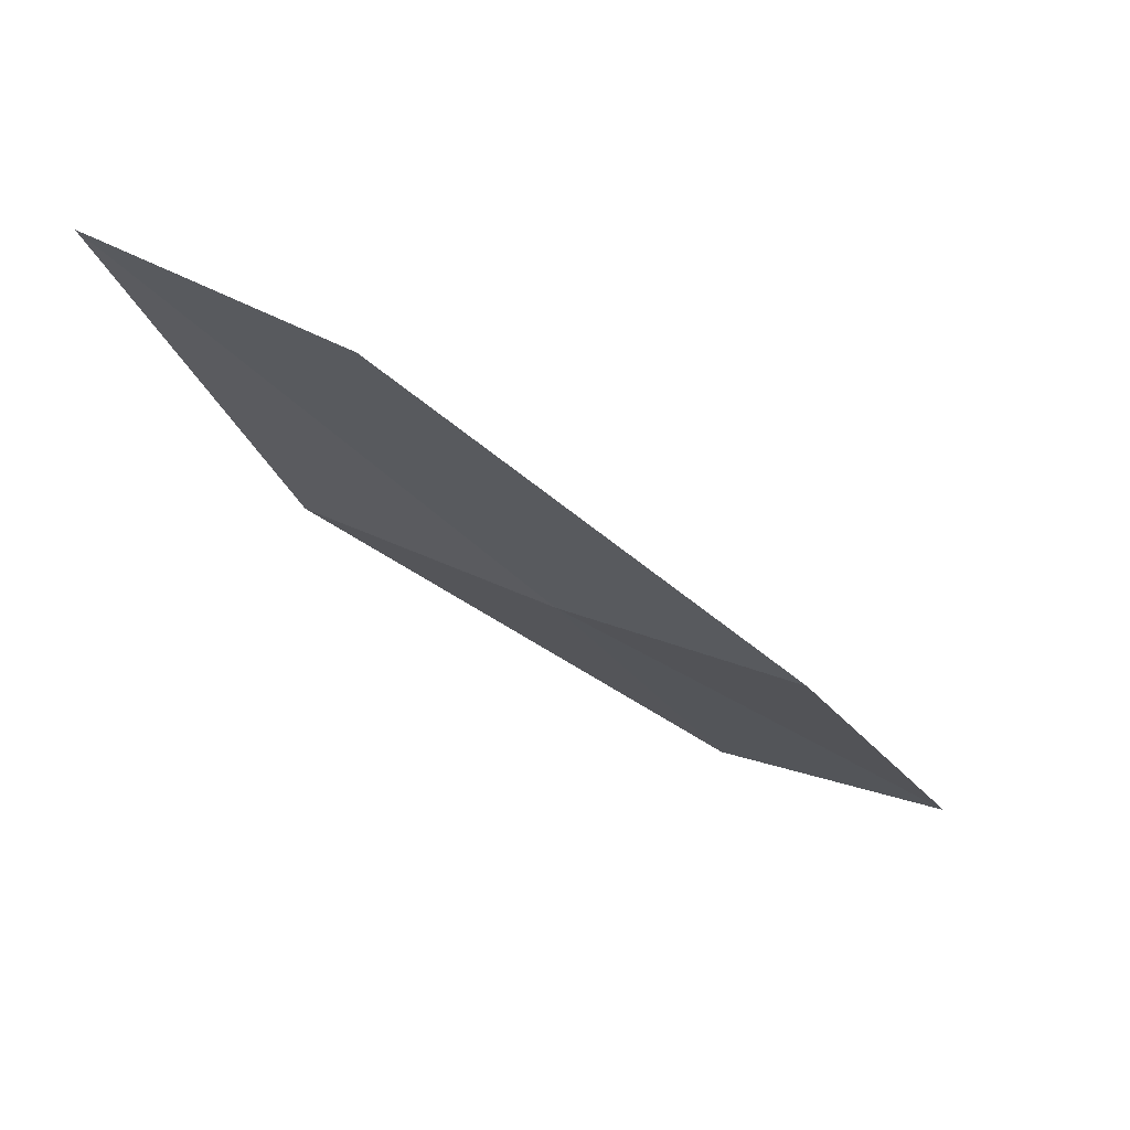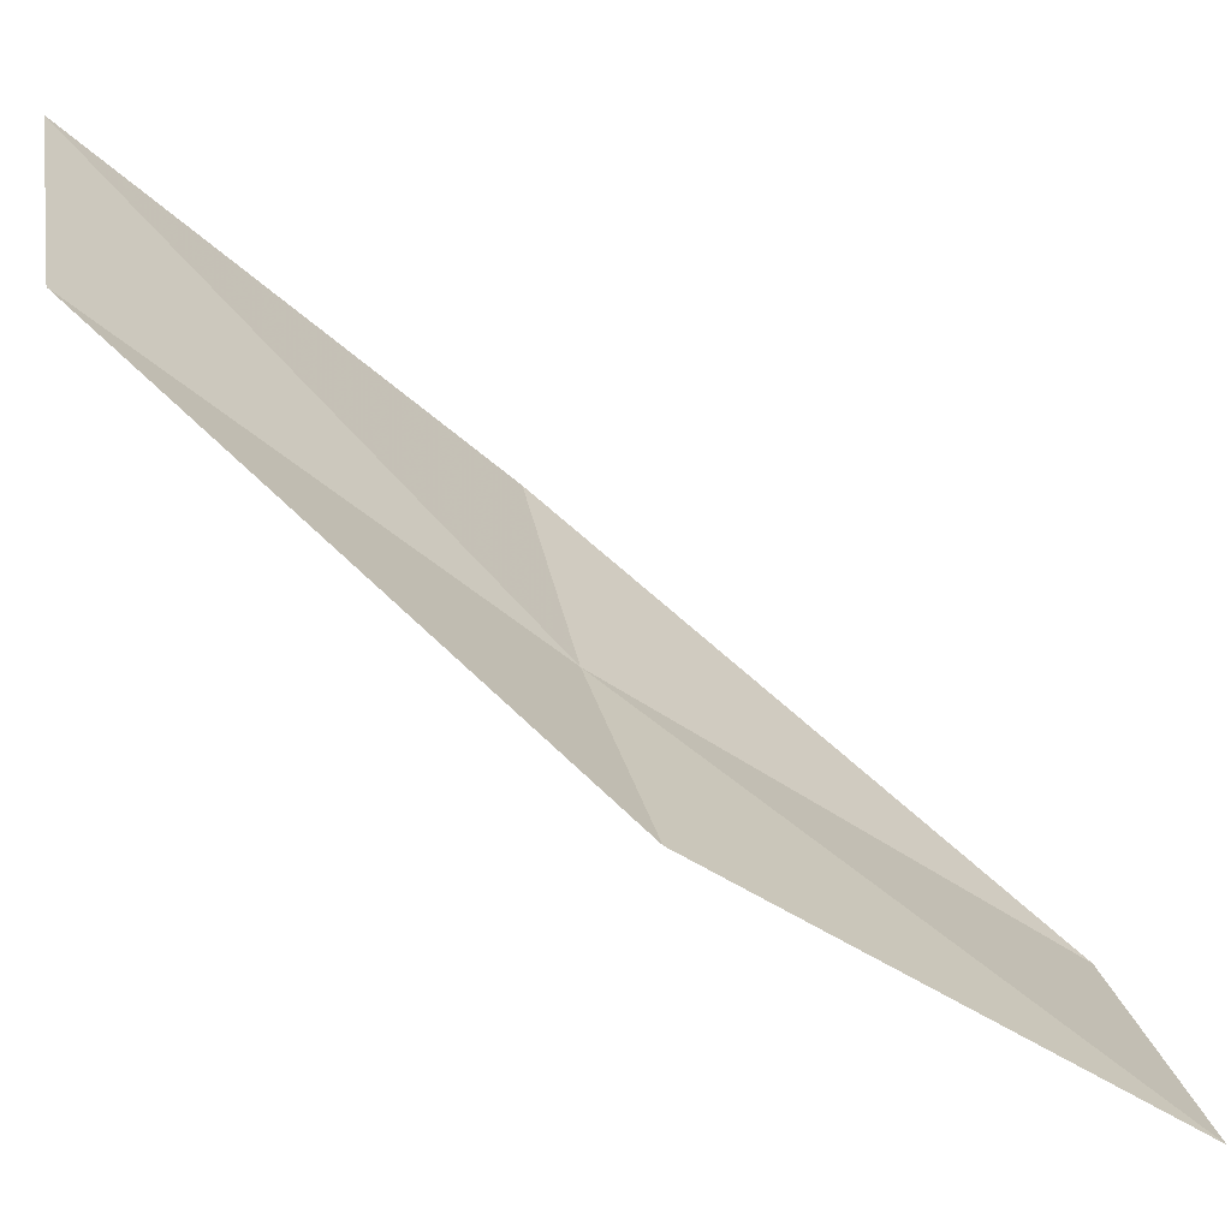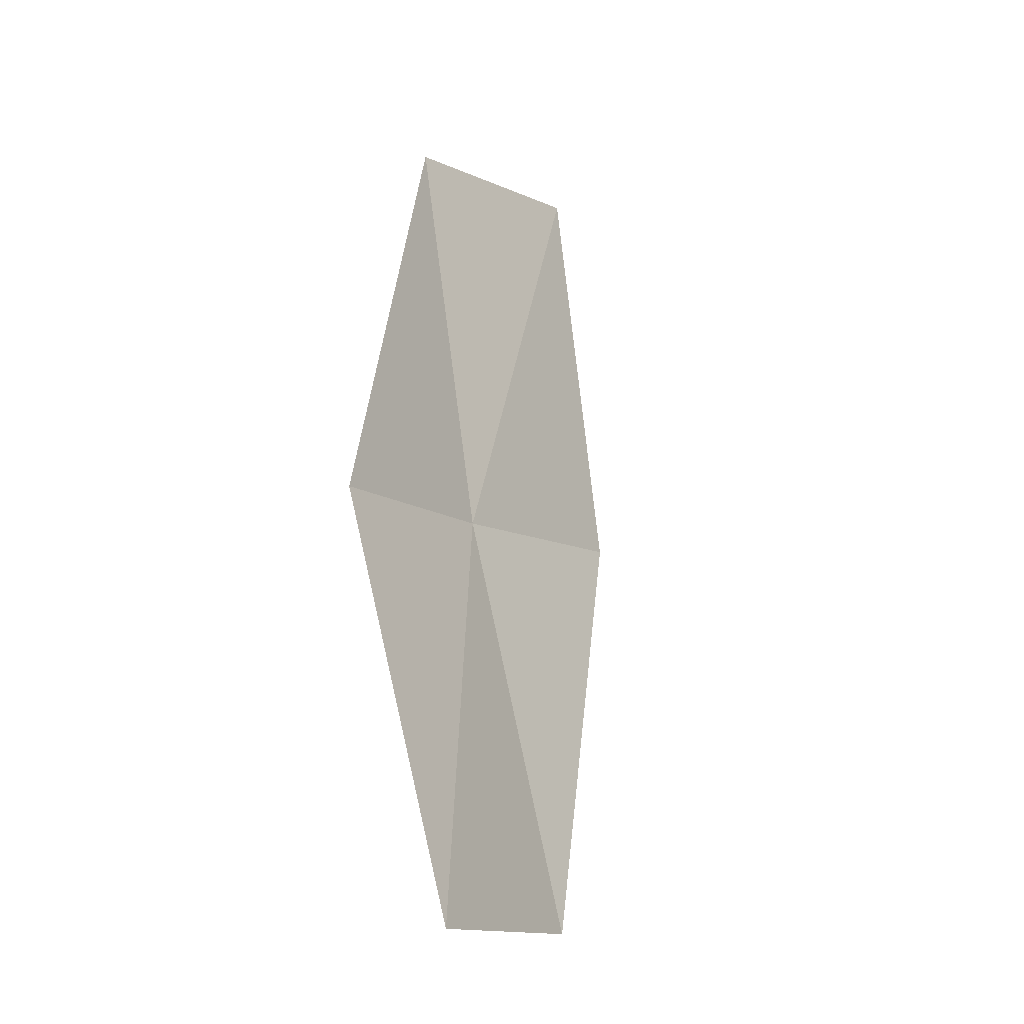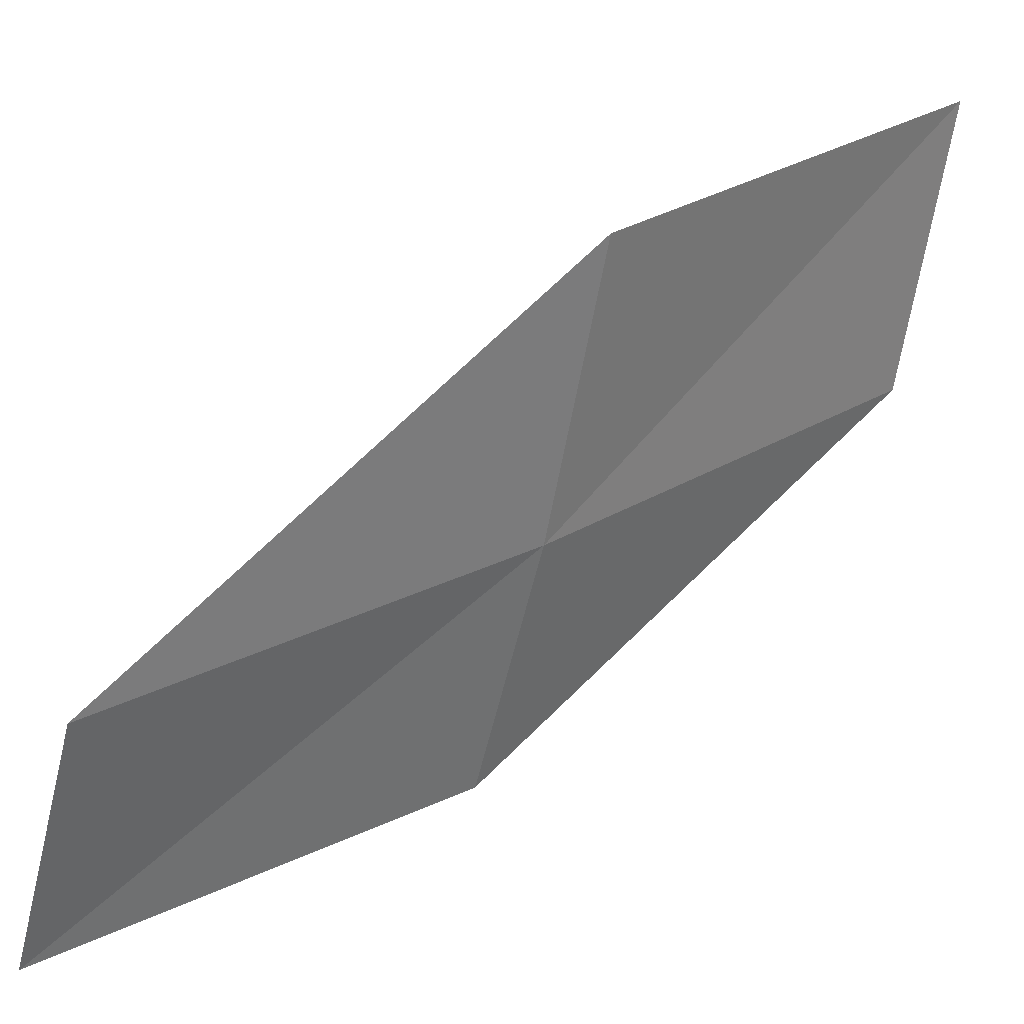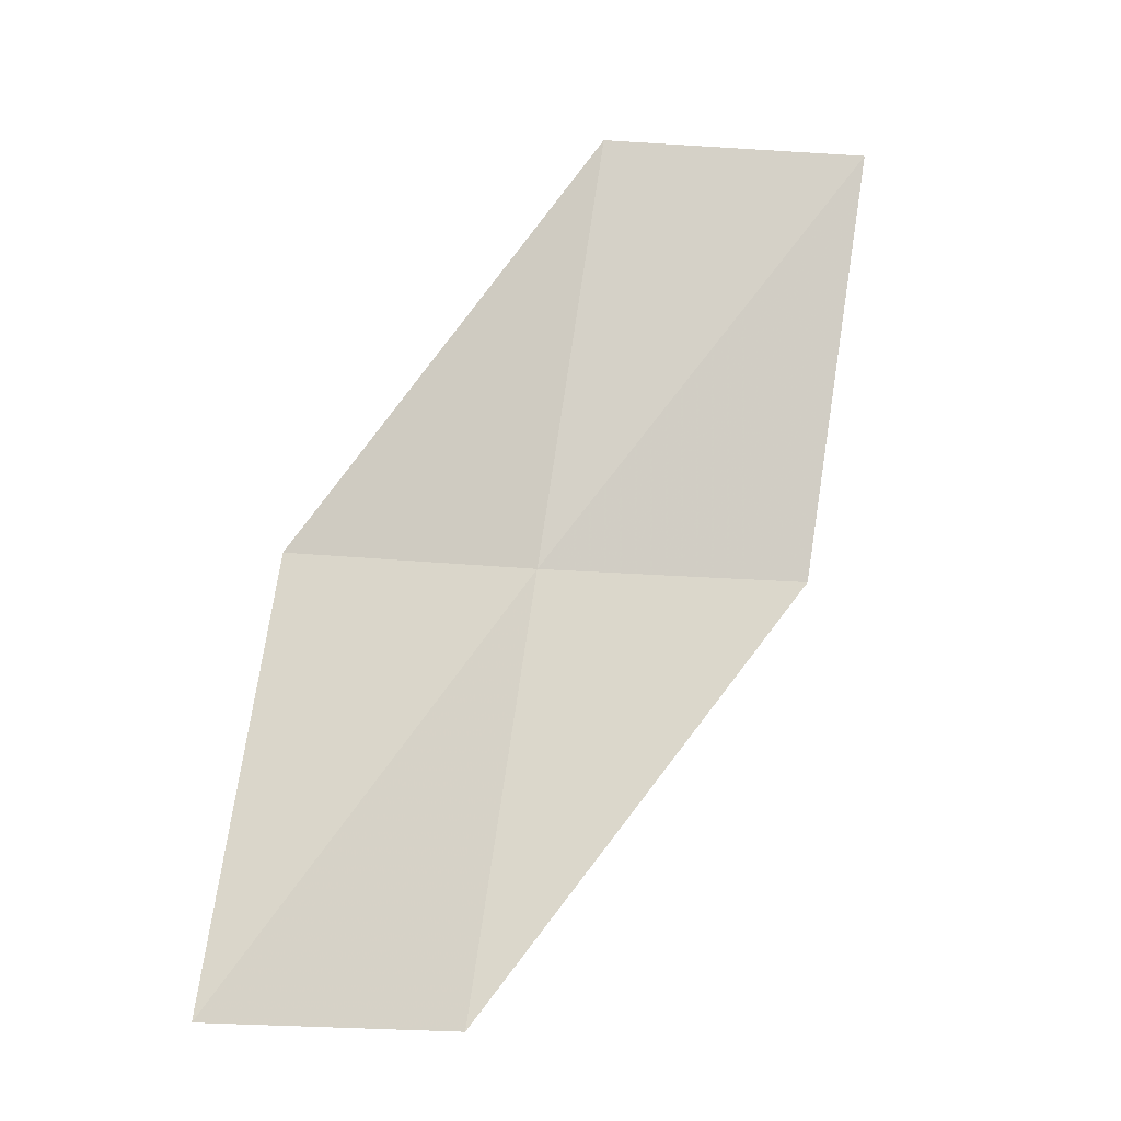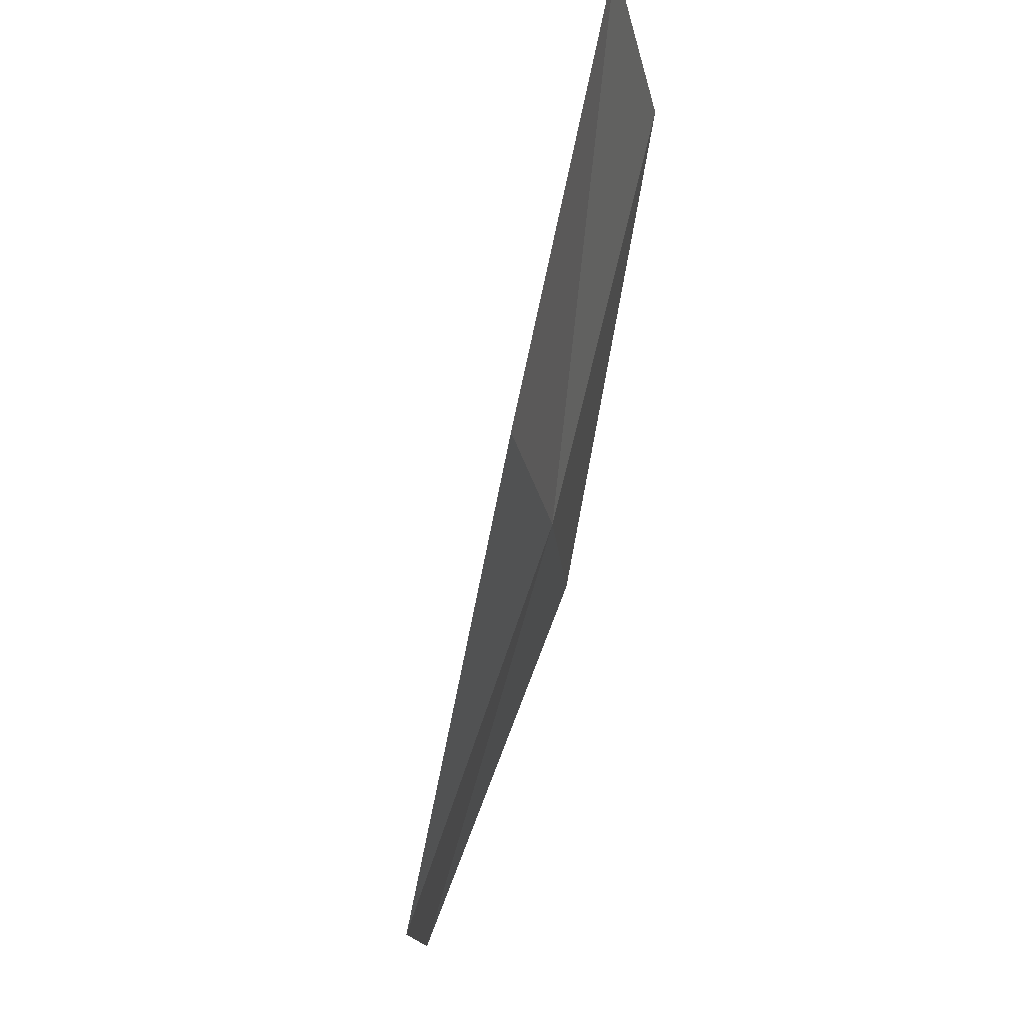
<metadata>
{"format":"obj","ext":"obj","renderer":"f3d","projection":"perspective","resolution":1024,"background":"white","views":[{"elev":53.0,"azim":133.2,"up":"+Y"},{"elev":-48.7,"azim":-147.7,"up":"+Z"},{"elev":-3.4,"azim":-134.8,"up":"+Y"},{"elev":14.6,"azim":28.2,"up":"+Z"},{"elev":5.1,"azim":-91.0,"up":"+Y"},{"elev":-22.3,"azim":23.3,"up":"+Y"}]}
</metadata>
<code>
v 22.21 -6.428 4.827
v 21.21 -8.505 4.481
v 20.75 -8.322 3.273
v 21.8 -6.308 3.595
v 22.57 -6.533 6.232
v 22.99 -4.232 5.186
v 23.29 -4.288 6.608
f 1 3 2
f 1 4 3
f 1 2 5
f 1 6 4
f 1 5 7
f 1 7 6

</code>
